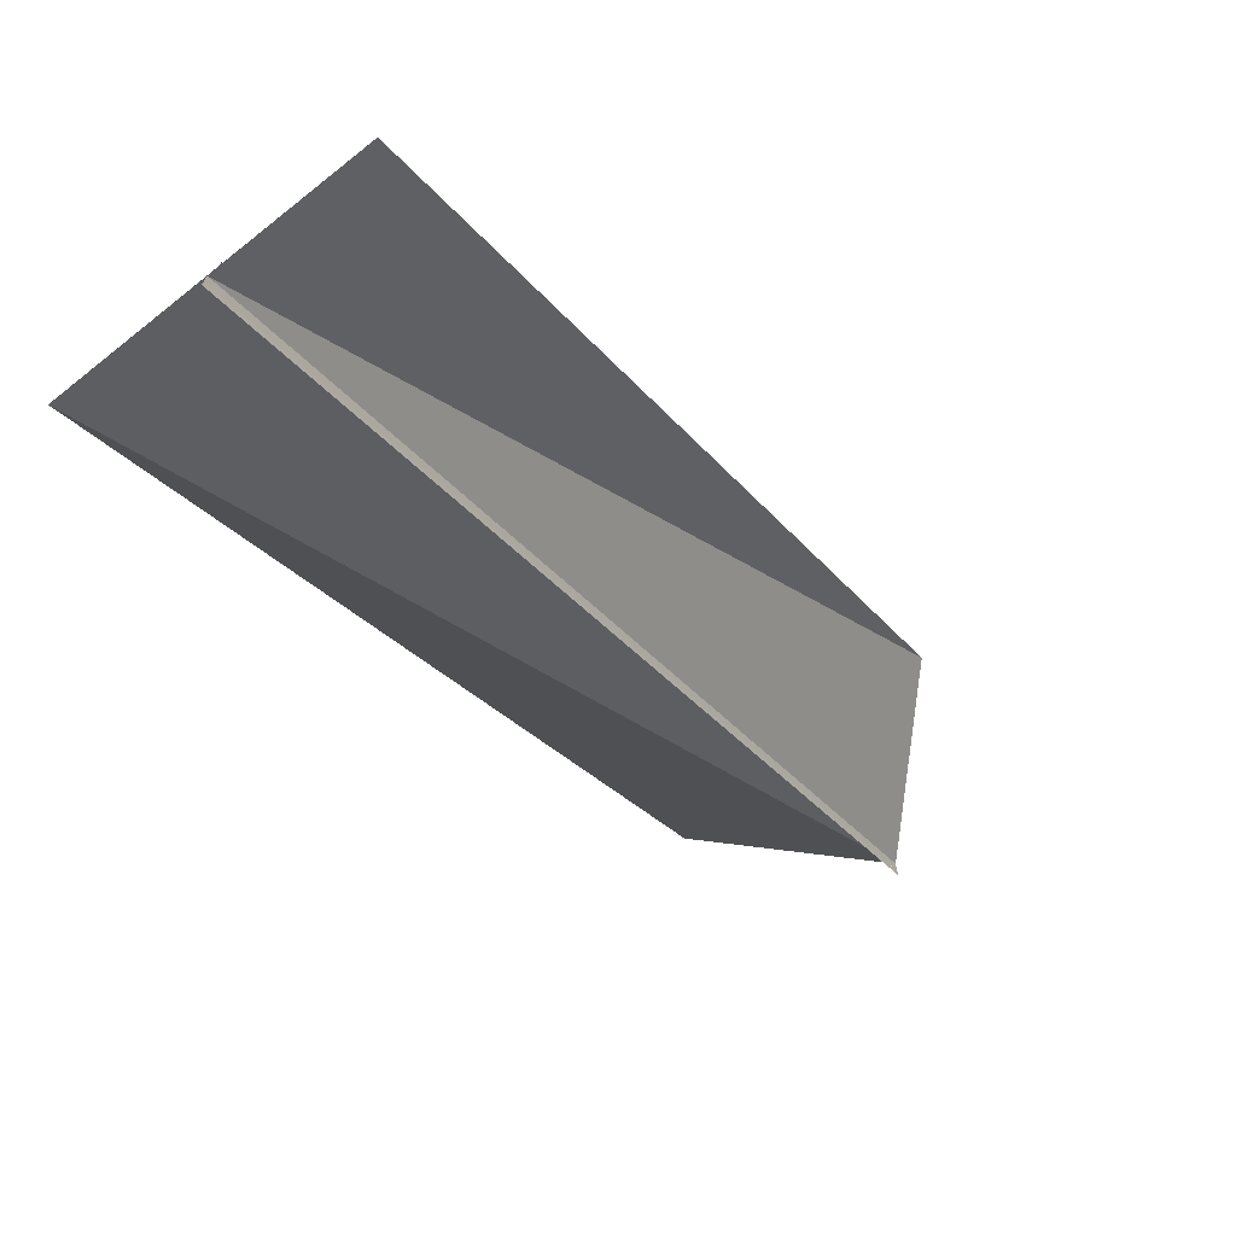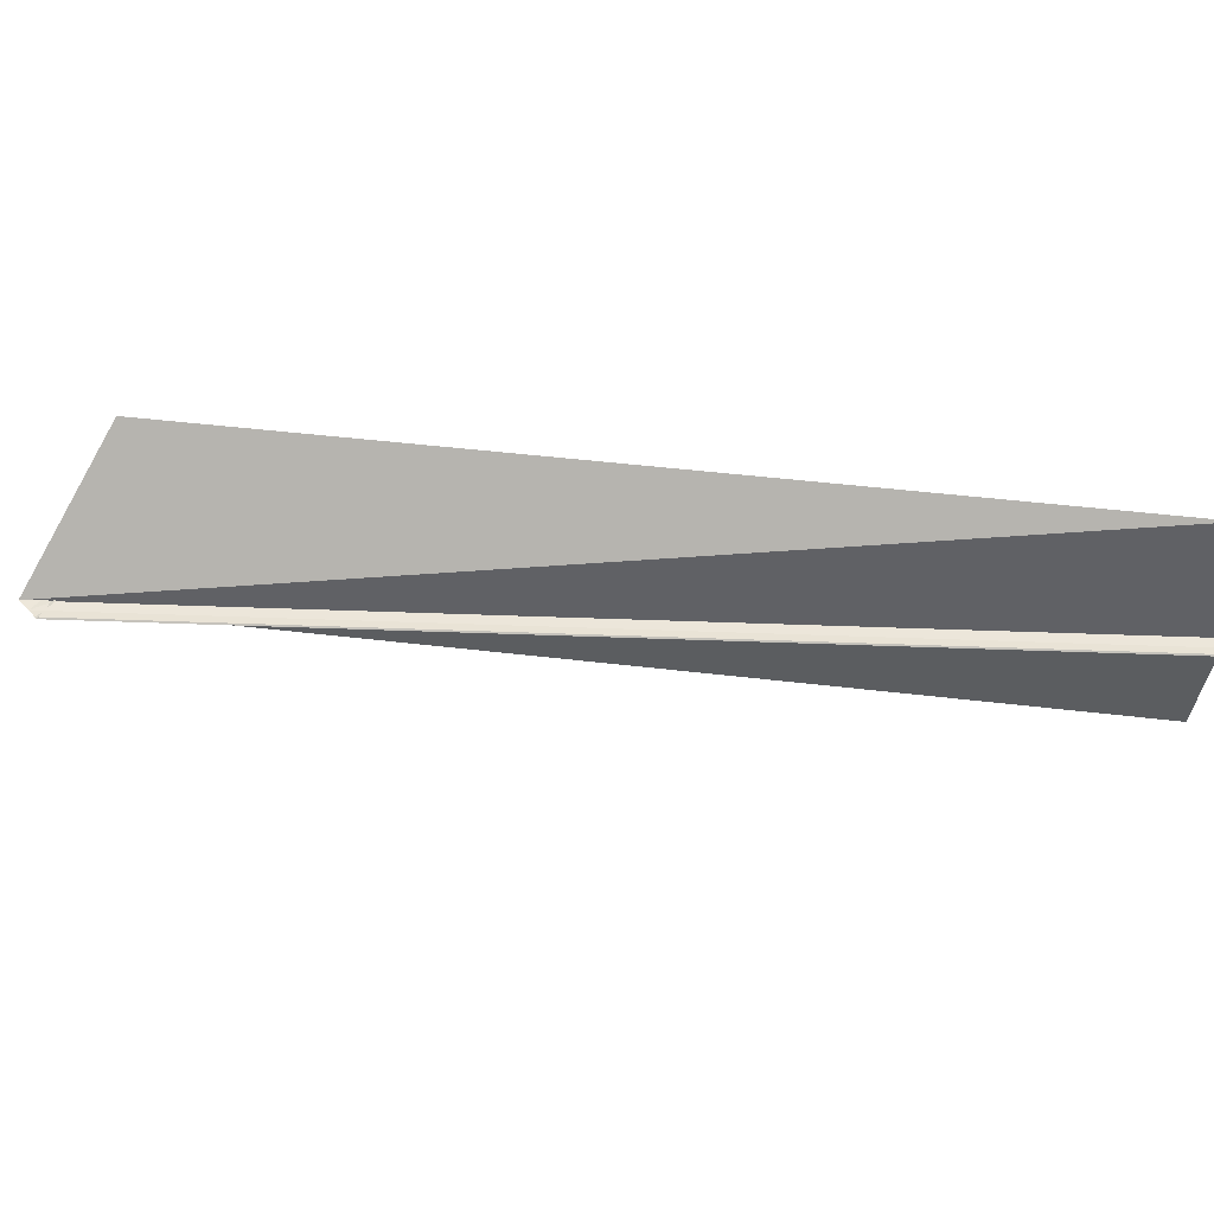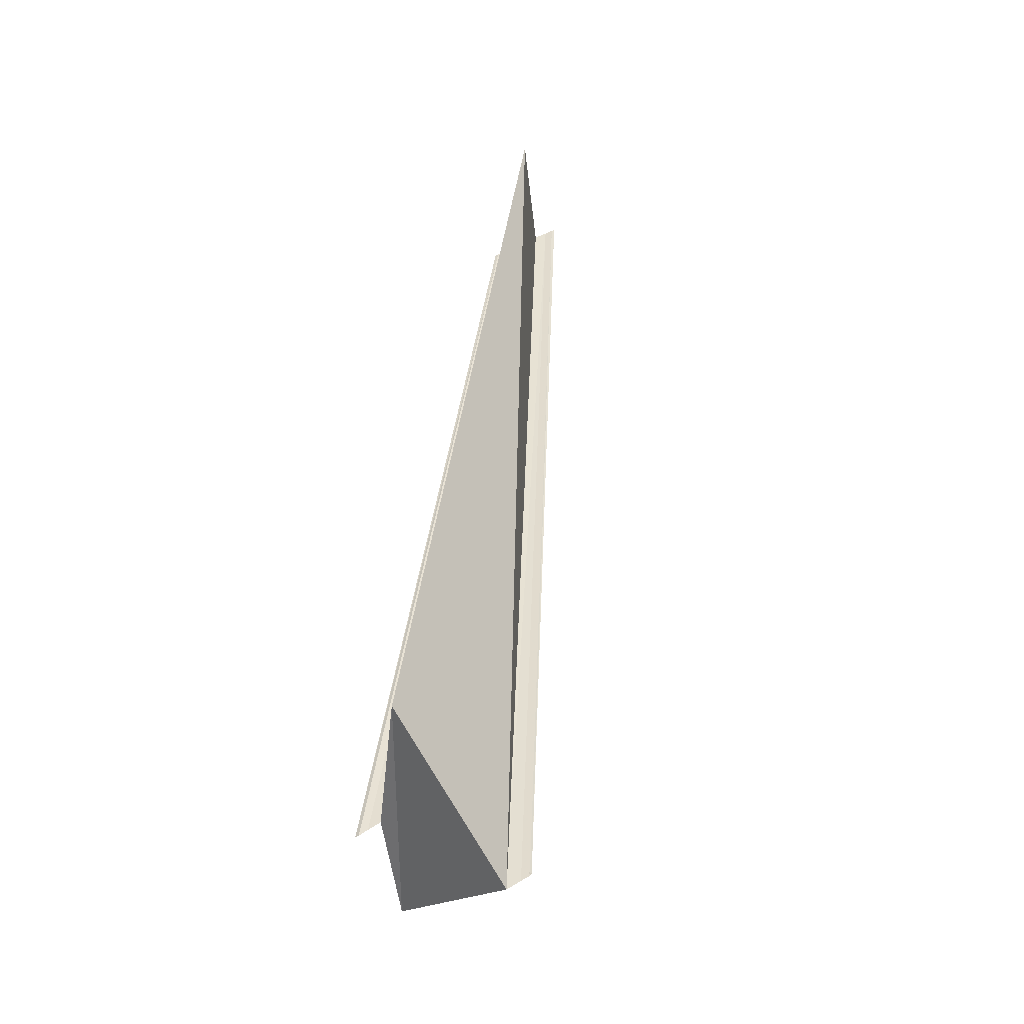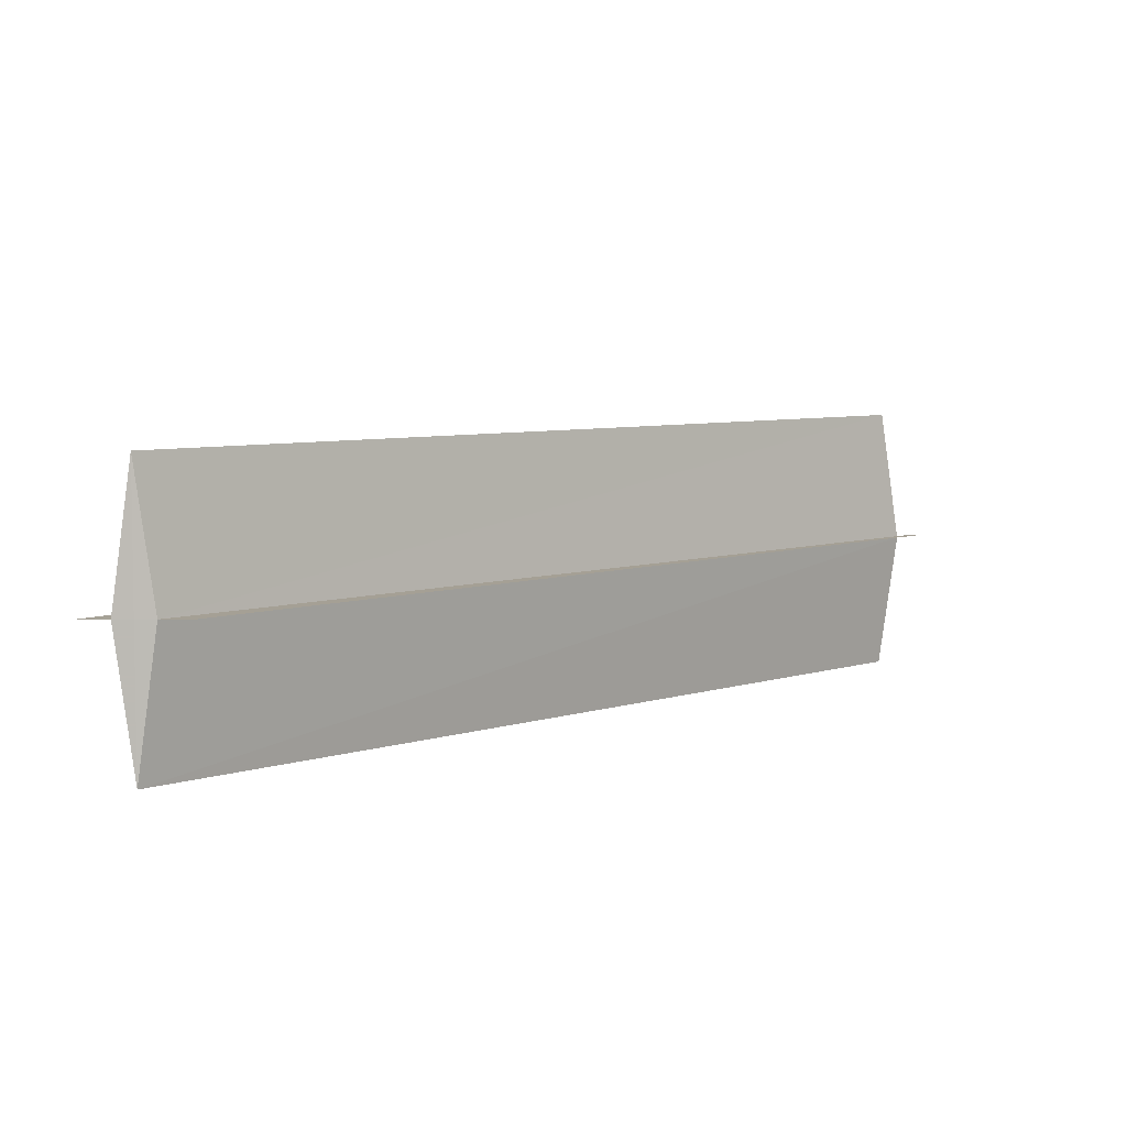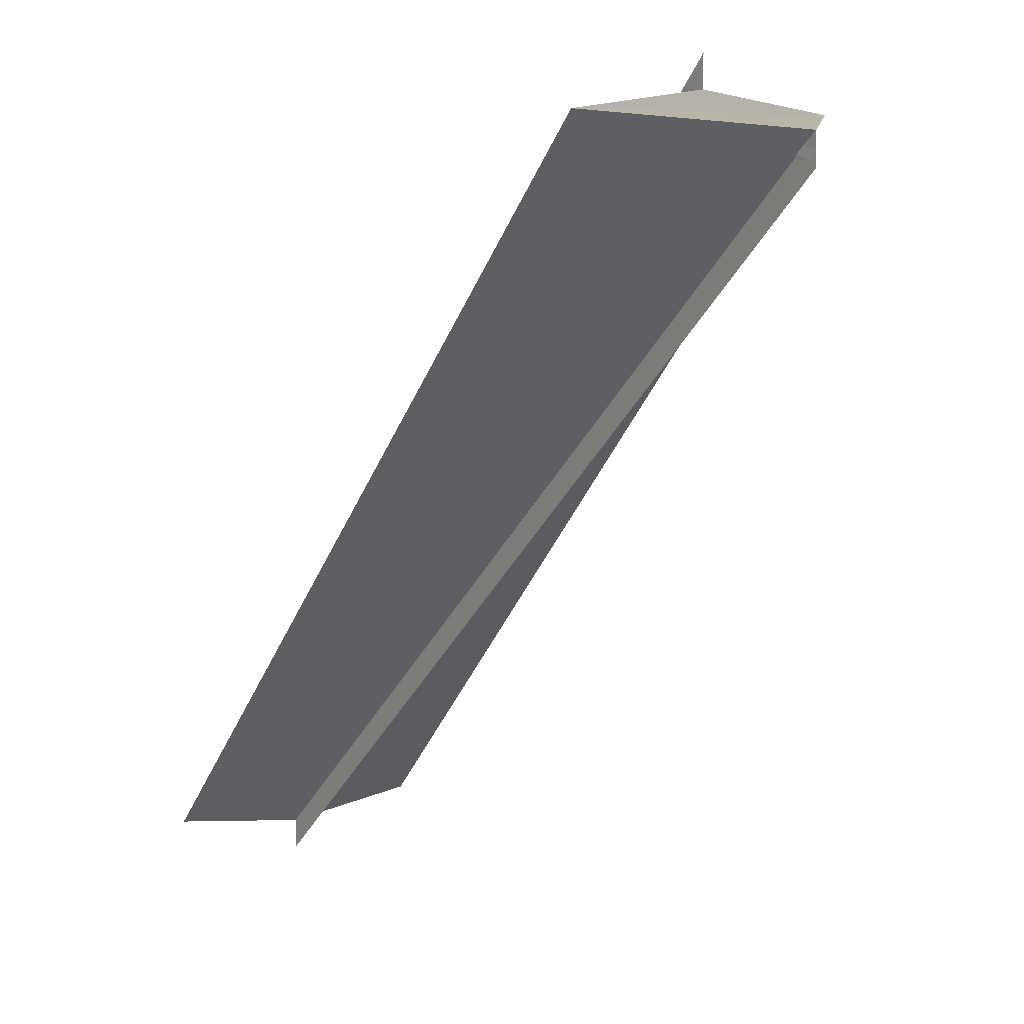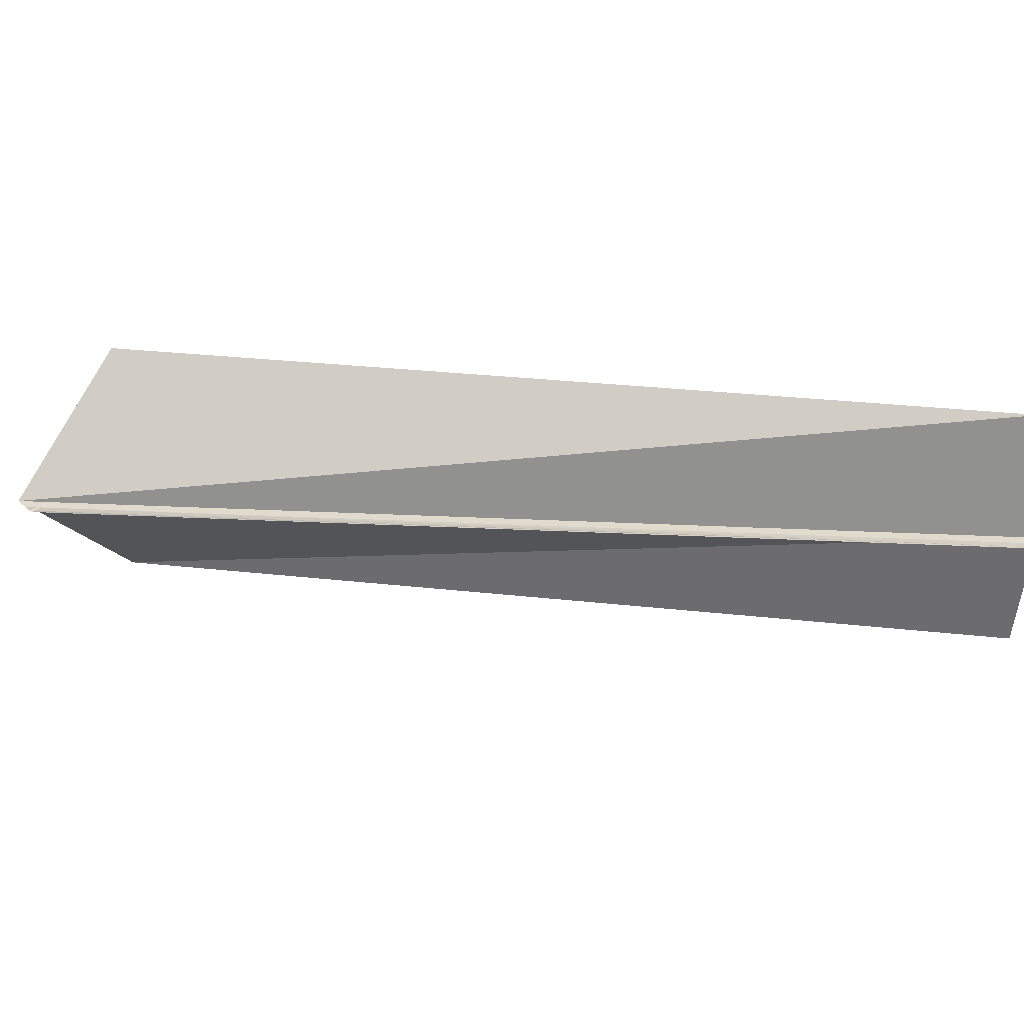
<metadata>
{"format":"obj","ext":"obj","renderer":"f3d","projection":"perspective","resolution":1024,"background":"white","views":[{"elev":-75.5,"azim":-51.5,"up":"+Z"},{"elev":48.0,"azim":140.9,"up":"+Y"},{"elev":38.8,"azim":50.4,"up":"+Y"},{"elev":5.9,"azim":-92.6,"up":"+Y"},{"elev":7.1,"azim":54.6,"up":"+Z"},{"elev":29.4,"azim":142.8,"up":"+Y"}]}
</metadata>
<code>
o 17061
v 2203 1869 9.057
v 2203 1869 9.055
v 2203 1869 9.004
v 2203 1869 9.055
v 2203 1869 9.002
v 2203 1869 9.001
v 2203 1869 9.054
v 2203 1869 9.053
v 2203 1869 9.053
v 2203 1869 9
v 2203 1869 9
v 2203 1869 9.053
v 2203 1869 9.057
v 2203 1869 9.054
v 2203 1869 9.053
v 2203 1869 9.055
v 2203 1869 9.057
v 2203 1869 9.057
v 2203 1869 9.055
v 2203 1869 9.053
v 2203 1869 9.053
v 2203 1869 9.054
v 2203 1869 9.055
v 2203 1869 9.053
v 2203 1869 9
v 2203 1869 9.053
v 2203 1869 9
v 2203 1869 9.054
v 2203 1869 9.001
v 2203 1869 9.002
v 2203 1869 9.055
v 2203 1869 9.057
v 2203 1869 9.057
v 2203 1869 9.004
v 2203 1869 9.057
v 2203 1869 9.058
v 2203 1869 9.004
v 2203 1869 9.059
v 2203 1869 9.006
v 2203 1869 9.06
v 2203 1869 9.06
v 2203 1869 9.007
v 2203 1869 9.06
v 2203 1869 9.007
v 2203 1869 9.058
v 2203 1869 9.005
v 2203 1869 9.057
v 2203 1869 9.057
v 2203 1869 9.057
v 2203 1869 9.057
v 2203 1869 9.004
v 2203 1869 9.005
v 2203 1869 9.004
v 2203 1869 9.005
v 2203 1869 9.004
v 2203 1869 9.057
v 2203 1869 9.004
v 2203 1869 9.002
v 2203 1869 9.004
v 2203 1869 9.058
v 2203 1869 9.059
v 2203 1869 9.005
v 2203 1869 9.057
v 2203 1869 9.059
v 2203 1869 9.006
v 2203 1869 9.007
v 2203 1869 9.06
v 2203 1869 9.06
v 2203 1869 9.06
v 2203 1869 9.007
f 1 2 3
f 3 4 5
f 6 4 5
f 7 2 6
f 7 8 6
f 6 9 10
f 11 9 10
f 12 8 11
f 13 2 14
f 13 8 14
f 13 8 15
f 13 16 17
f 13 18 19
f 13 20 21
f 13 22 21
f 13 22 23
f 24 20 25
f 24 22 25
f 25 26 27
f 25 28 29
f 30 28 29
f 31 22 30
f 31 32 30
f 30 33 34
f 35 36 37
f 38 36 39
f 38 40 39
f 41 40 42
f 42 43 44
f 39 43 44
f 39 45 46
f 47 48 45
f 49 45 50
f 51 45 52
f 53 51 54
f 53 54 55
f 54 56 57
f 53 57 58
f 53 58 59
f 60 61 62
f 60 63 62
f 62 64 65
f 66 64 65
f 67 61 66
f 67 68 66
f 66 69 70

</code>
